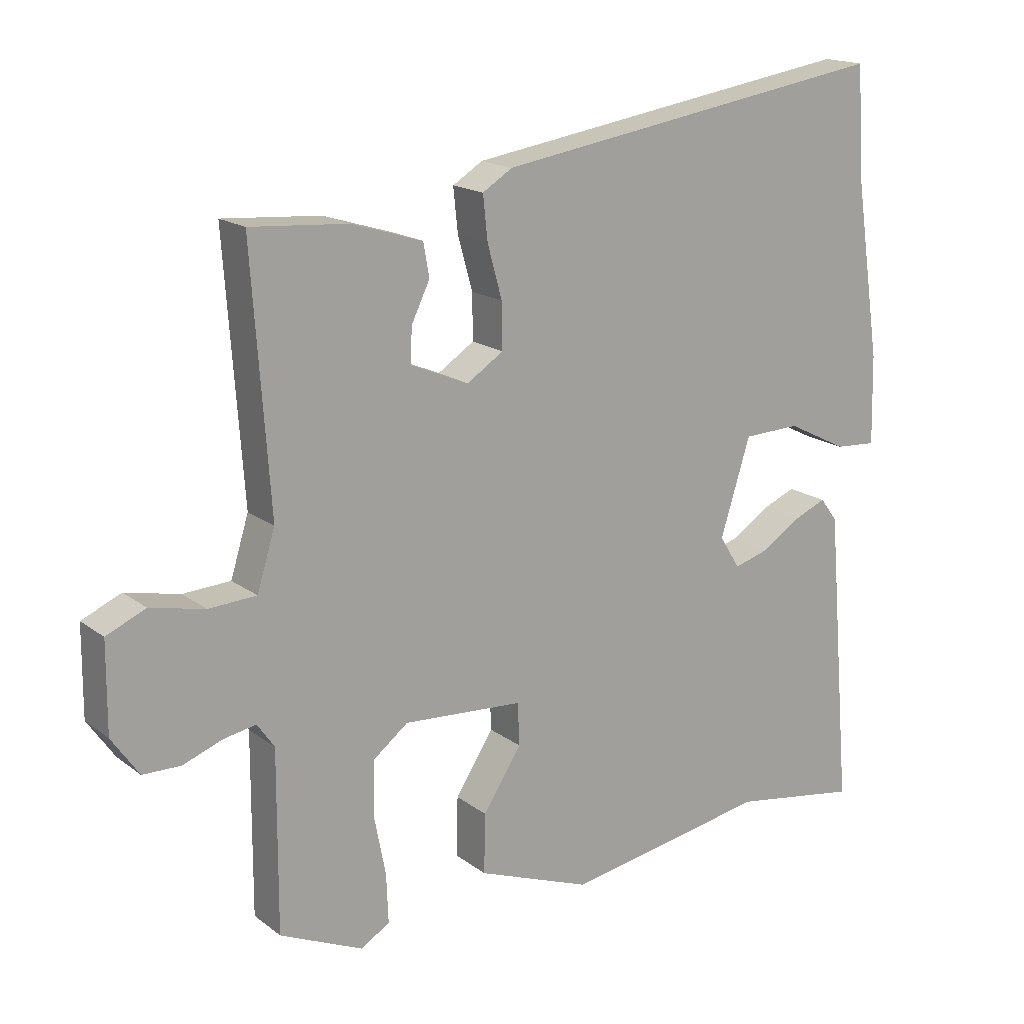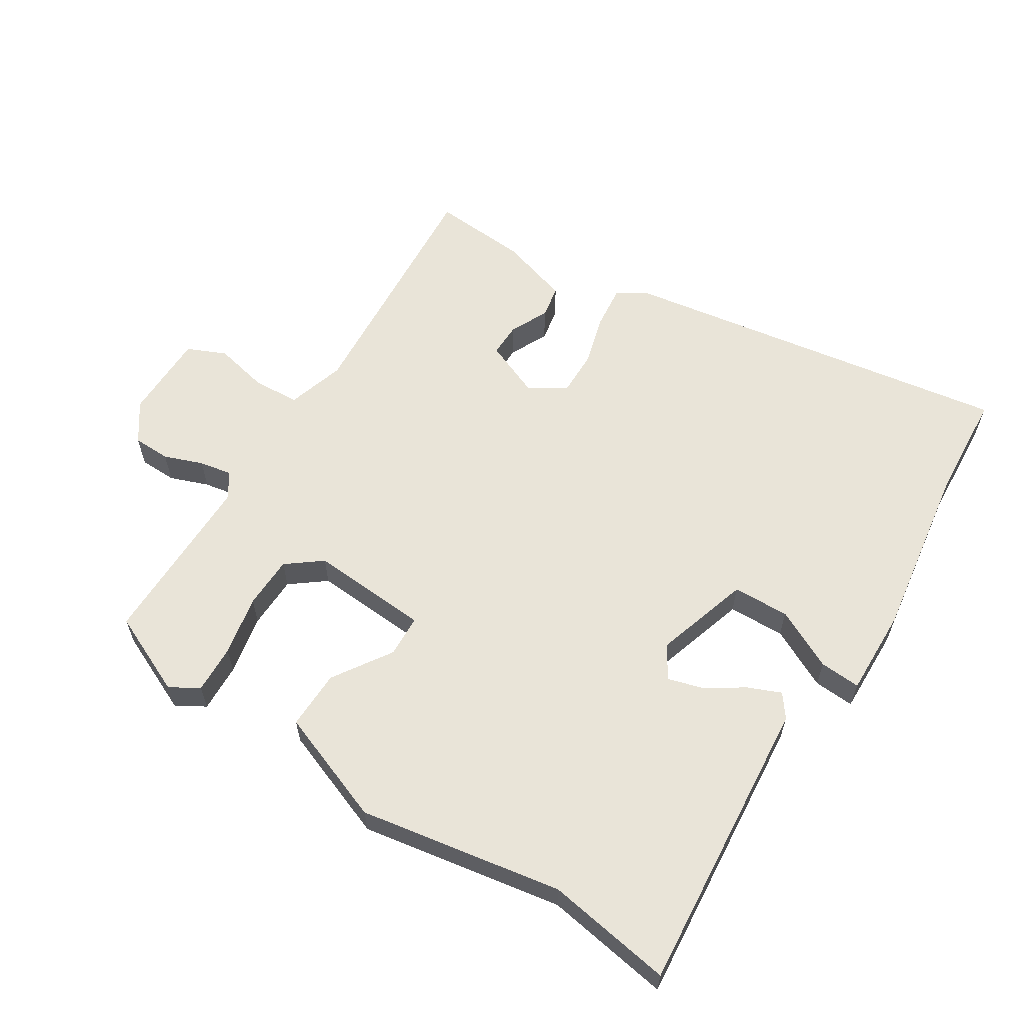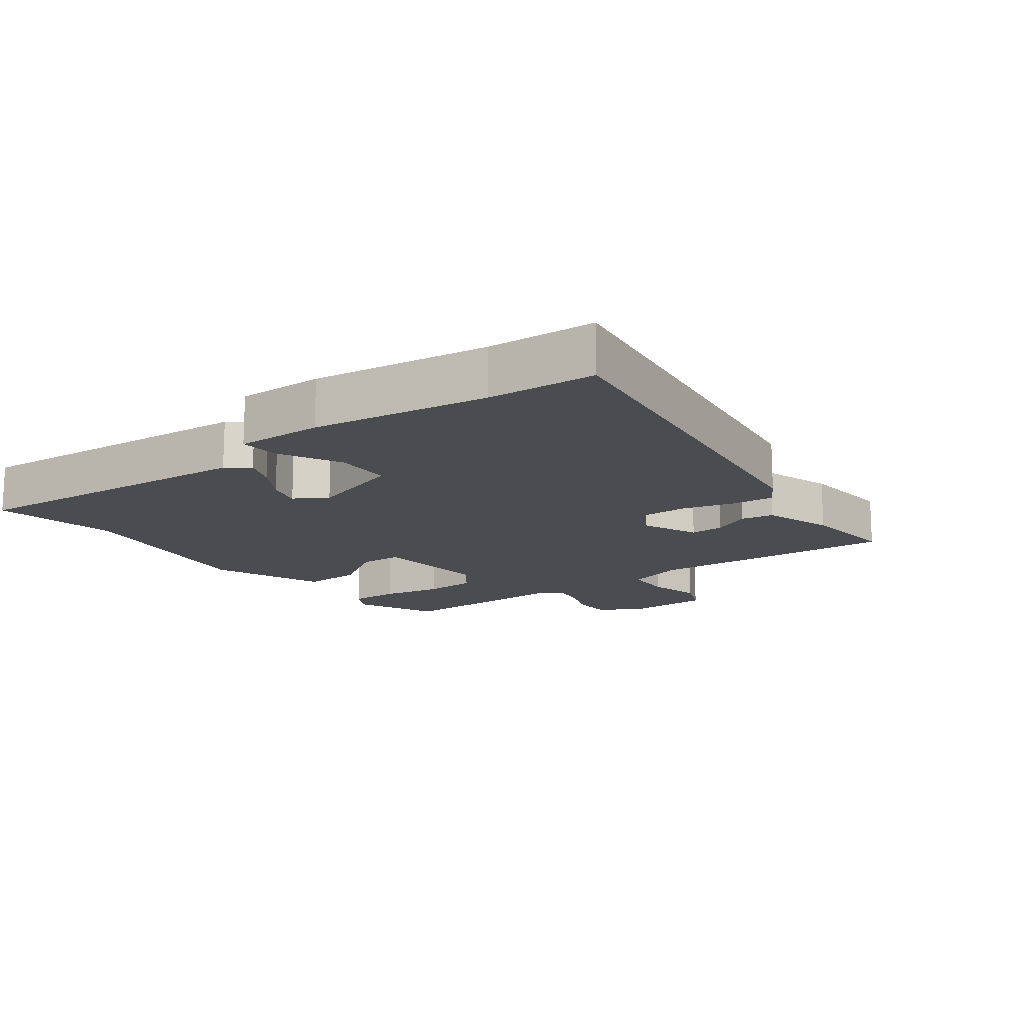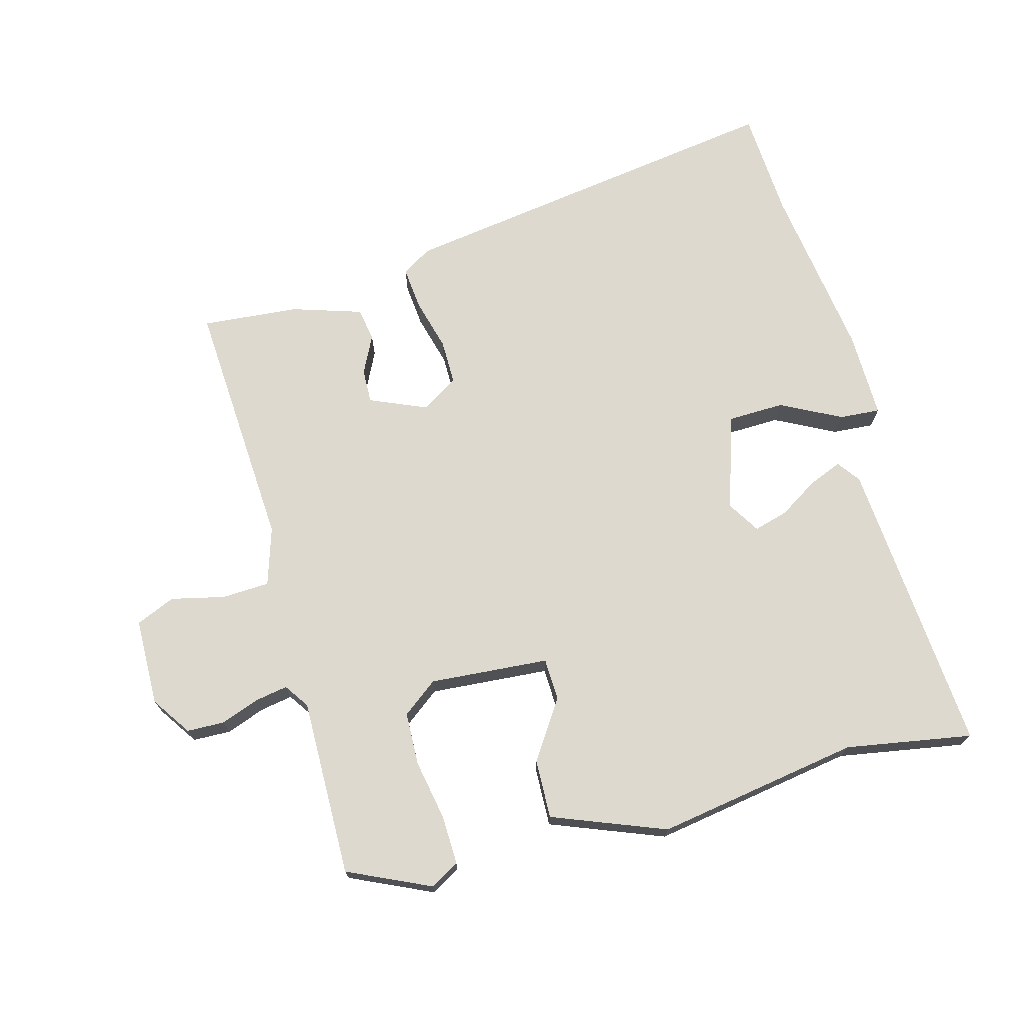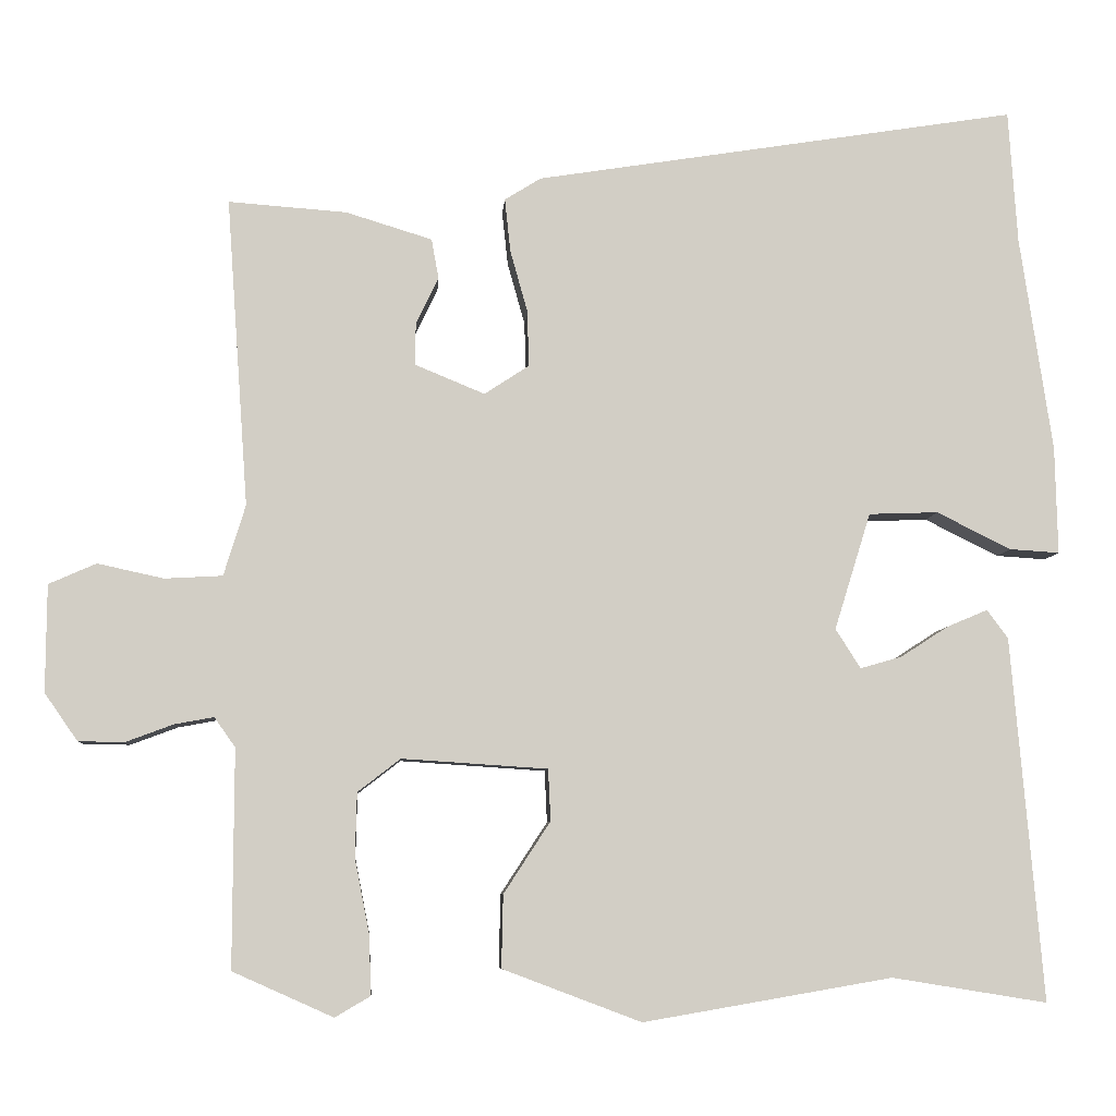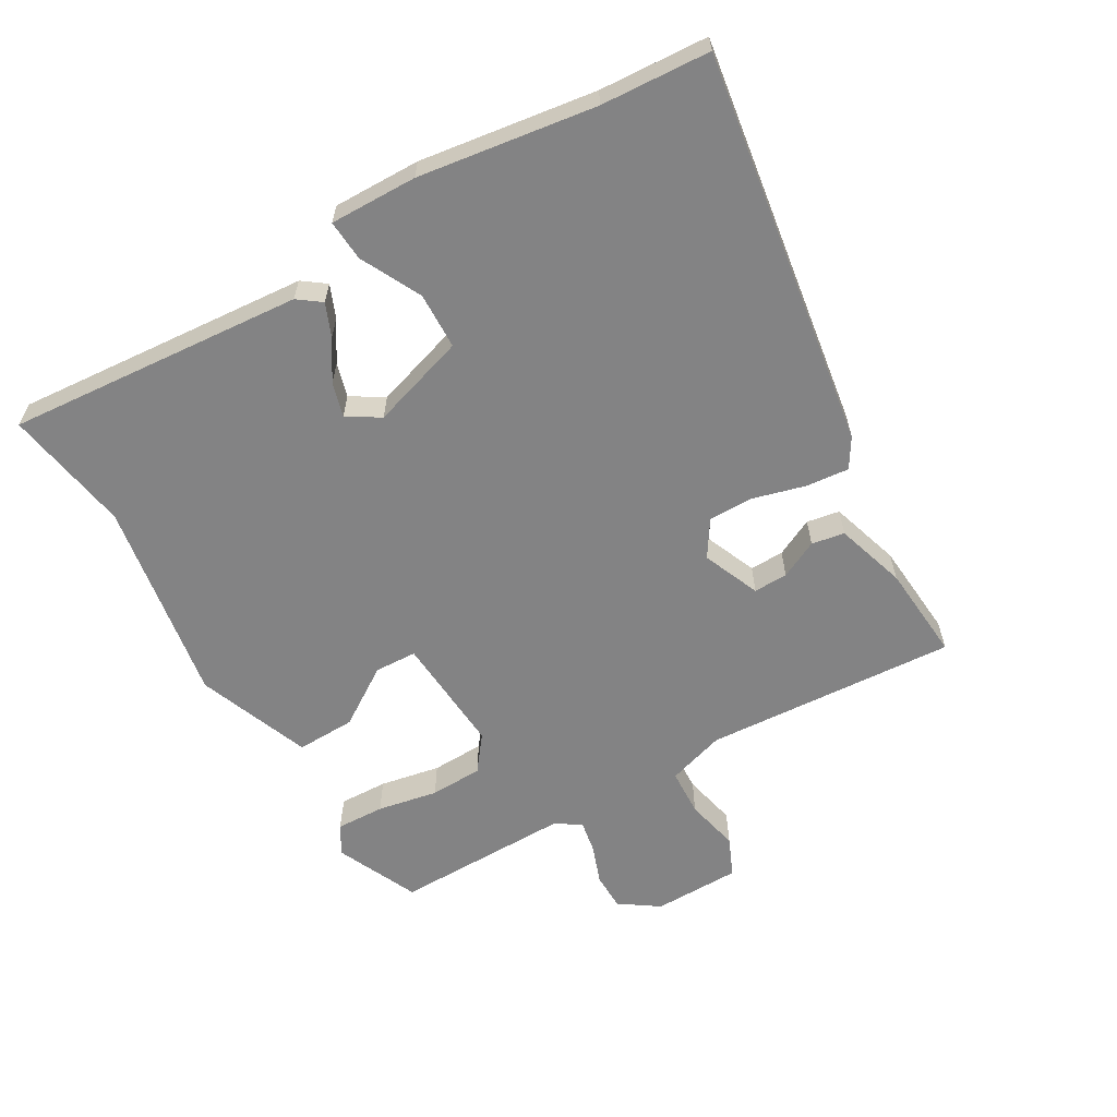
<metadata>
{"format":"obj","ext":"obj","renderer":"f3d","projection":"perspective","resolution":1024,"background":"white","views":[{"elev":17.0,"azim":145.4,"up":"+Z"},{"elev":60.4,"azim":-147.7,"up":"+Y"},{"elev":-14.8,"azim":-52.6,"up":"+Y"},{"elev":71.8,"azim":165.4,"up":"+Y"},{"elev":-6.8,"azim":176.1,"up":"+Z"},{"elev":-61.2,"azim":-59.6,"up":"+Y"}]}
</metadata>
<code>
v -0.326 0.07 -0.472
v -0.518 0.07 -0.503
v -0.479 0.07 -0.052
v -0.453 0.07 -0.017
v -0.403 0.07 -0.038
v -0.344 0.07 -0.076
v -0.292 0.07 -0.091
v -0.261 0.07 -0.042
v -0.306 0.07 0.103
v -0.392 0.07 0.106
v -0.484 0.07 0.06
v -0.546 0.07 0.056
v -0.543 0.07 0.189
v -0.503 0.07 0.457
v -0.492 0.07 0.622
v 0.108 0.07 0.527
v 0.153 0.07 0.499
v 0.146 0.07 0.433
v 0.124 0.07 0.354
v 0.123 0.07 0.286
v 0.178 0.07 0.25
v 0.265 0.07 0.286
v 0.264 0.07 0.338
v 0.236 0.07 0.396
v 0.245 0.07 0.446
v 0.352 0.07 0.479
v 0.499 0.07 0.49
v 0.472 0.07 0.107
v 0.499 0.07 0.019
v 0.571 0.07 0.015
v 0.653 0.07 0.033
v 0.712 0.07 0.007
v 0.713 0.07 -0.126
v 0.672 0.07 -0.185
v 0.615 0.07 -0.186
v 0.556 0.07 -0.164
v 0.507 0.07 -0.155
v 0.481 0.07 -0.192
v 0.482 0.07 -0.462
v 0.357 0.07 -0.518
v 0.313 0.07 -0.492
v 0.316 0.07 -0.418
v 0.334 0.07 -0.326
v 0.332 0.07 -0.246
v 0.279 0.07 -0.205
v 0.098 0.07 -0.217
v 0.095 0.07 -0.281
v 0.153 0.07 -0.37
v 0.155 0.07 -0.46
v -0.017 0.07 -0.525
v -0.326 0 -0.472
v -0.518 0 -0.503
v -0.479 0 -0.052
v -0.453 0 -0.017
v -0.403 0 -0.038
v -0.344 0 -0.076
v -0.292 0 -0.091
v -0.261 0 -0.042
v -0.306 0 0.103
v -0.392 0 0.106
v -0.484 0 0.06
v -0.546 0 0.056
v -0.543 0 0.189
v -0.503 0 0.457
v -0.492 0 0.622
v 0.108 0 0.527
v 0.153 0 0.499
v 0.146 0 0.433
v 0.124 0 0.354
v 0.123 0 0.286
v 0.178 0 0.25
v 0.265 0 0.286
v 0.264 0 0.338
v 0.236 0 0.396
v 0.245 0 0.446
v 0.352 0 0.479
v 0.499 0 0.49
v 0.472 0 0.107
v 0.499 0 0.019
v 0.571 0 0.015
v 0.653 0 0.033
v 0.712 0 0.007
v 0.713 0 -0.126
v 0.672 0 -0.185
v 0.615 0 -0.186
v 0.556 0 -0.164
v 0.507 0 -0.155
v 0.481 0 -0.192
v 0.482 0 -0.462
v 0.357 0 -0.518
v 0.313 0 -0.492
v 0.316 0 -0.418
v 0.334 0 -0.326
v 0.332 0 -0.246
v 0.279 0 -0.205
v 0.098 0 -0.217
v 0.095 0 -0.281
v 0.153 0 -0.37
v 0.155 0 -0.46
v -0.017 0 -0.525
f 47 48 49 50
f 46 47 50 1
f 40 41 42 43
f 38 39 40 43
f 37 38 43 44
f 33 34 35 36
f 33 36 37
f 30 31 32 33
f 29 30 33 37
f 28 29 37 44
f 23 24 25 26
f 22 23 26 27
f 16 17 18 19
f 14 15 16 19
f 14 19 20
f 13 14 20 21
f 10 11 12 13
f 9 10 13 21
f 3 4 5 6
f 3 6 7
f 46 1 2 3
f 46 3 7
f 45 46 7 8
f 27 28 44 45
f 22 27 45
f 21 22 45 8
f 8 9 21
f 100 99 98 97
f 51 100 97 96
f 93 92 91 90
f 93 90 89 88
f 94 93 88 87
f 86 85 84 83
f 87 86 83
f 83 82 81 80
f 87 83 80 79
f 94 87 79 78
f 76 75 74 73
f 77 76 73 72
f 69 68 67 66
f 69 66 65 64
f 70 69 64
f 71 70 64 63
f 63 62 61 60
f 71 63 60 59
f 56 55 54 53
f 57 56 53
f 53 52 51 96
f 57 53 96
f 58 57 96 95
f 95 94 78 77
f 95 77 72
f 58 95 72 71
f 71 59 58
f 1 51 52 2
f 2 52 53 3
f 3 53 54 4
f 4 54 55 5
f 5 55 56 6
f 6 56 57 7
f 7 57 58 8
f 8 58 59 9
f 9 59 60 10
f 10 60 61 11
f 11 61 62 12
f 12 62 63 13
f 13 63 64 14
f 14 64 65 15
f 15 65 66 16
f 16 66 67 17
f 17 67 68 18
f 18 68 69 19
f 19 69 70 20
f 20 70 71 21
f 21 71 72 22
f 22 72 73 23
f 23 73 74 24
f 24 74 75 25
f 25 75 76 26
f 26 76 77 27
f 27 77 78 28
f 28 78 79 29
f 29 79 80 30
f 30 80 81 31
f 31 81 82 32
f 32 82 83 33
f 33 83 84 34
f 34 84 85 35
f 35 85 86 36
f 36 86 87 37
f 37 87 88 38
f 38 88 89 39
f 39 89 90 40
f 40 90 91 41
f 41 91 92 42
f 42 92 93 43
f 43 93 94 44
f 44 94 95 45
f 45 95 96 46
f 46 96 97 47
f 47 97 98 48
f 48 98 99 49
f 49 99 100 50
f 50 100 51 1

</code>
